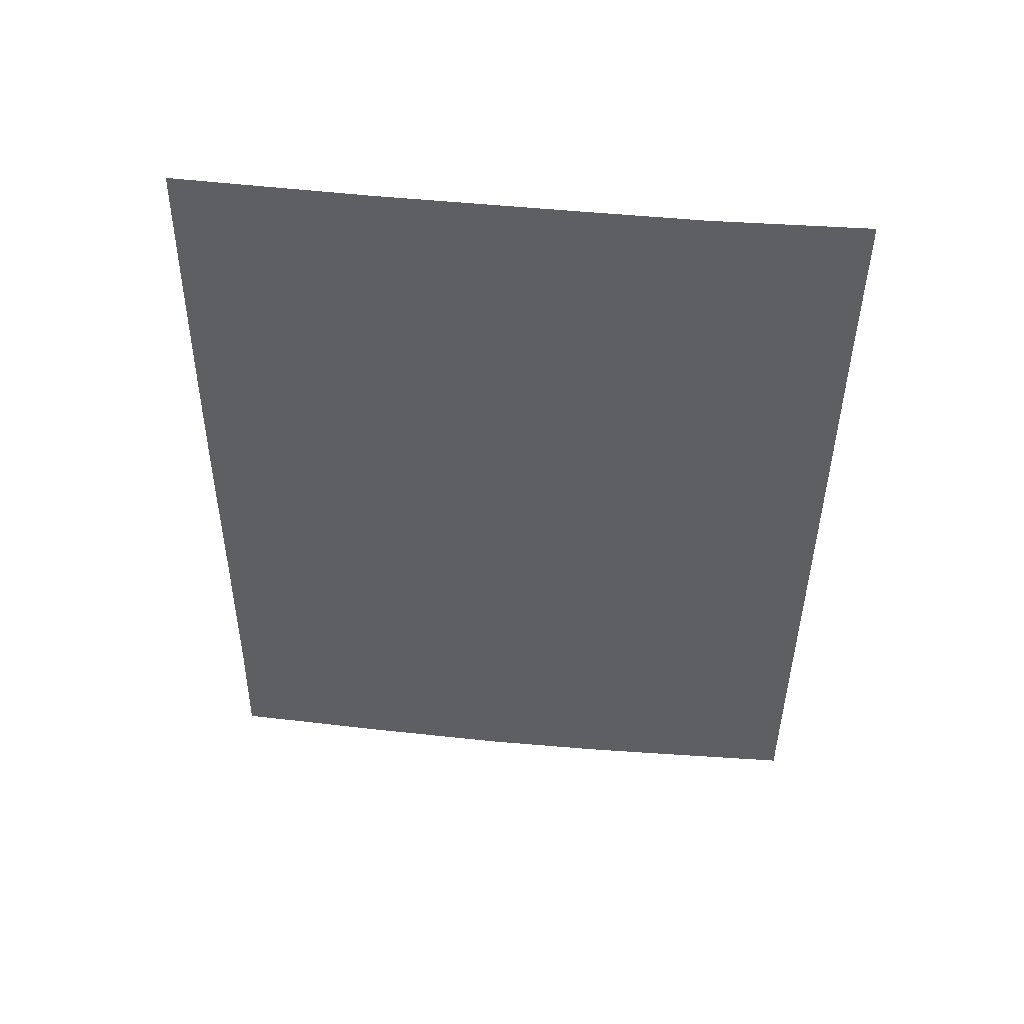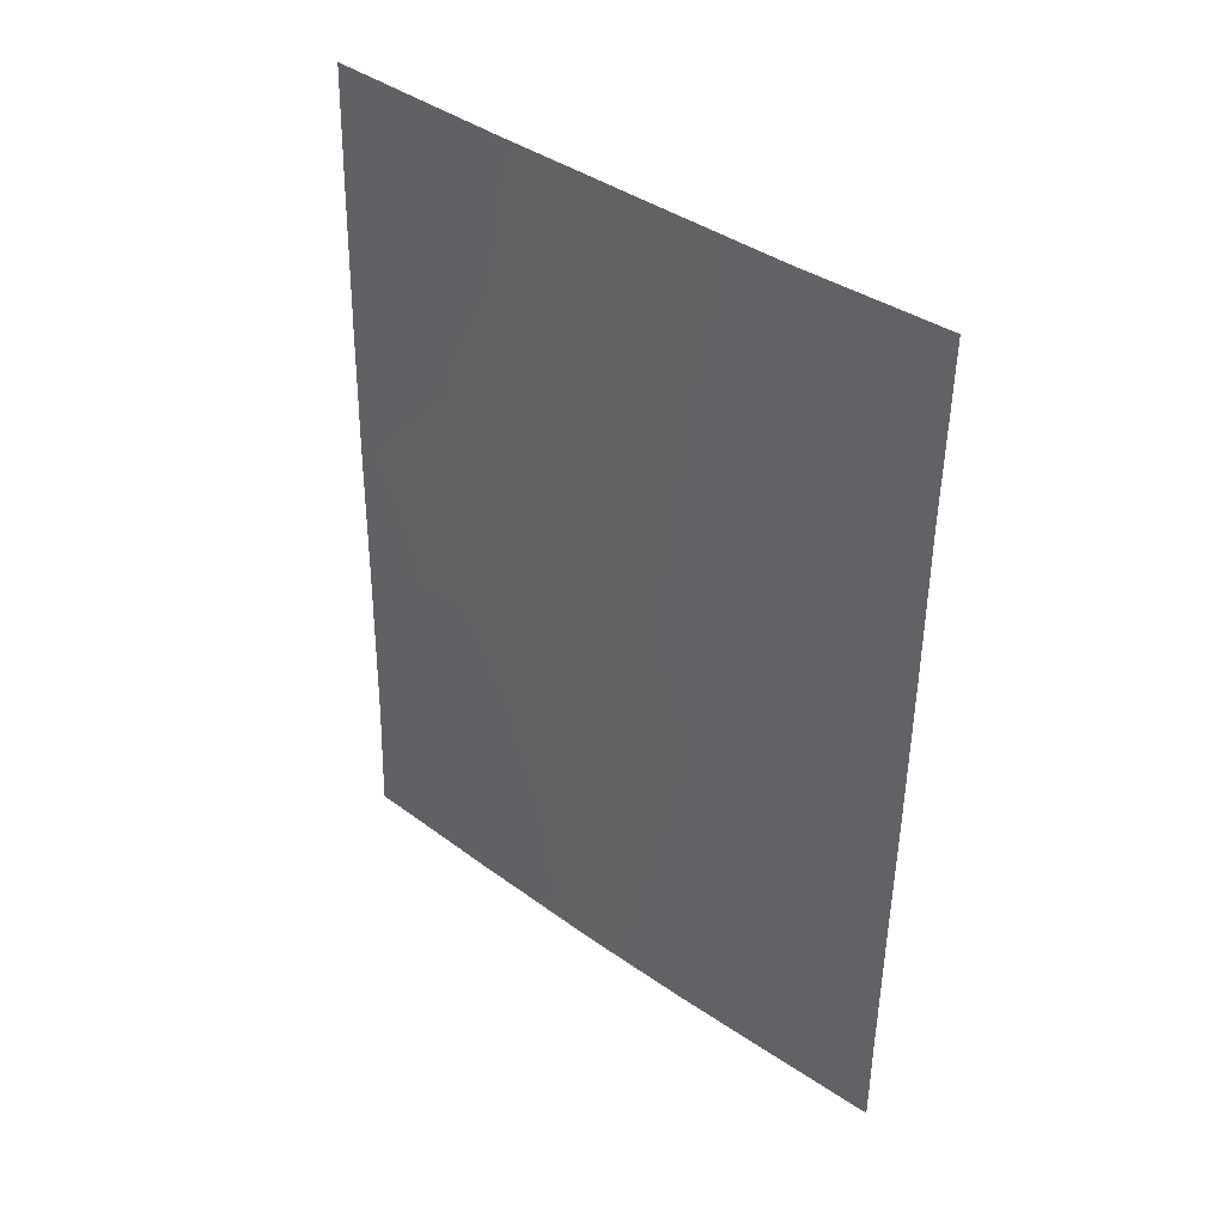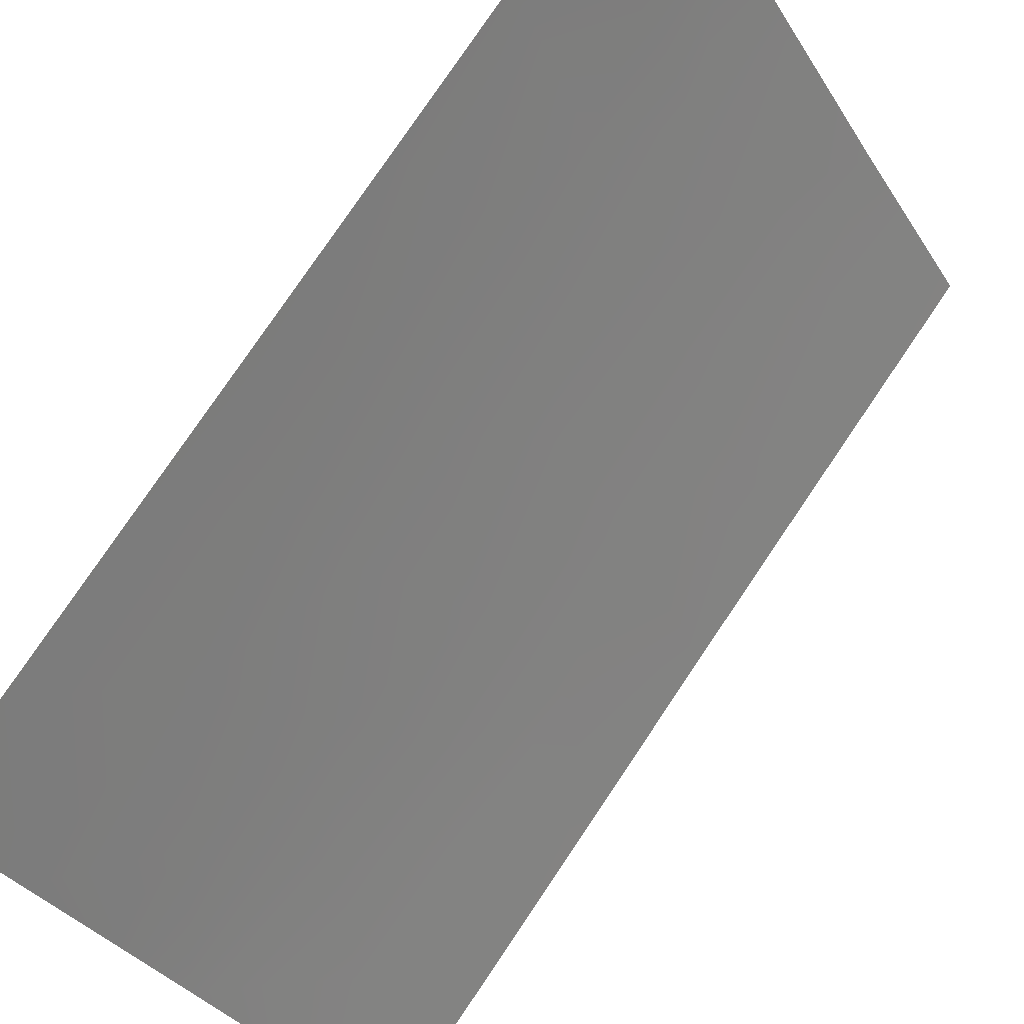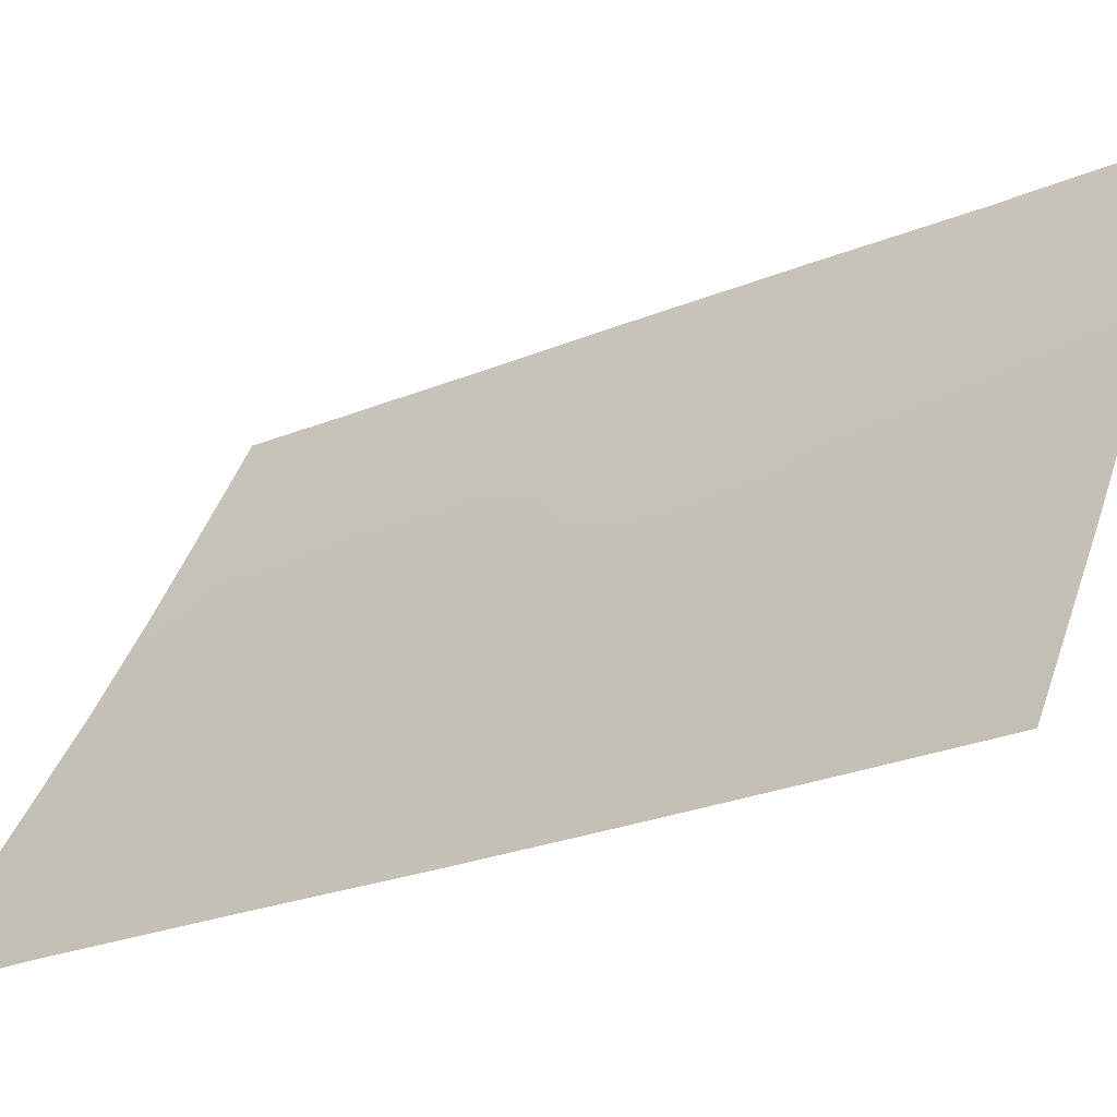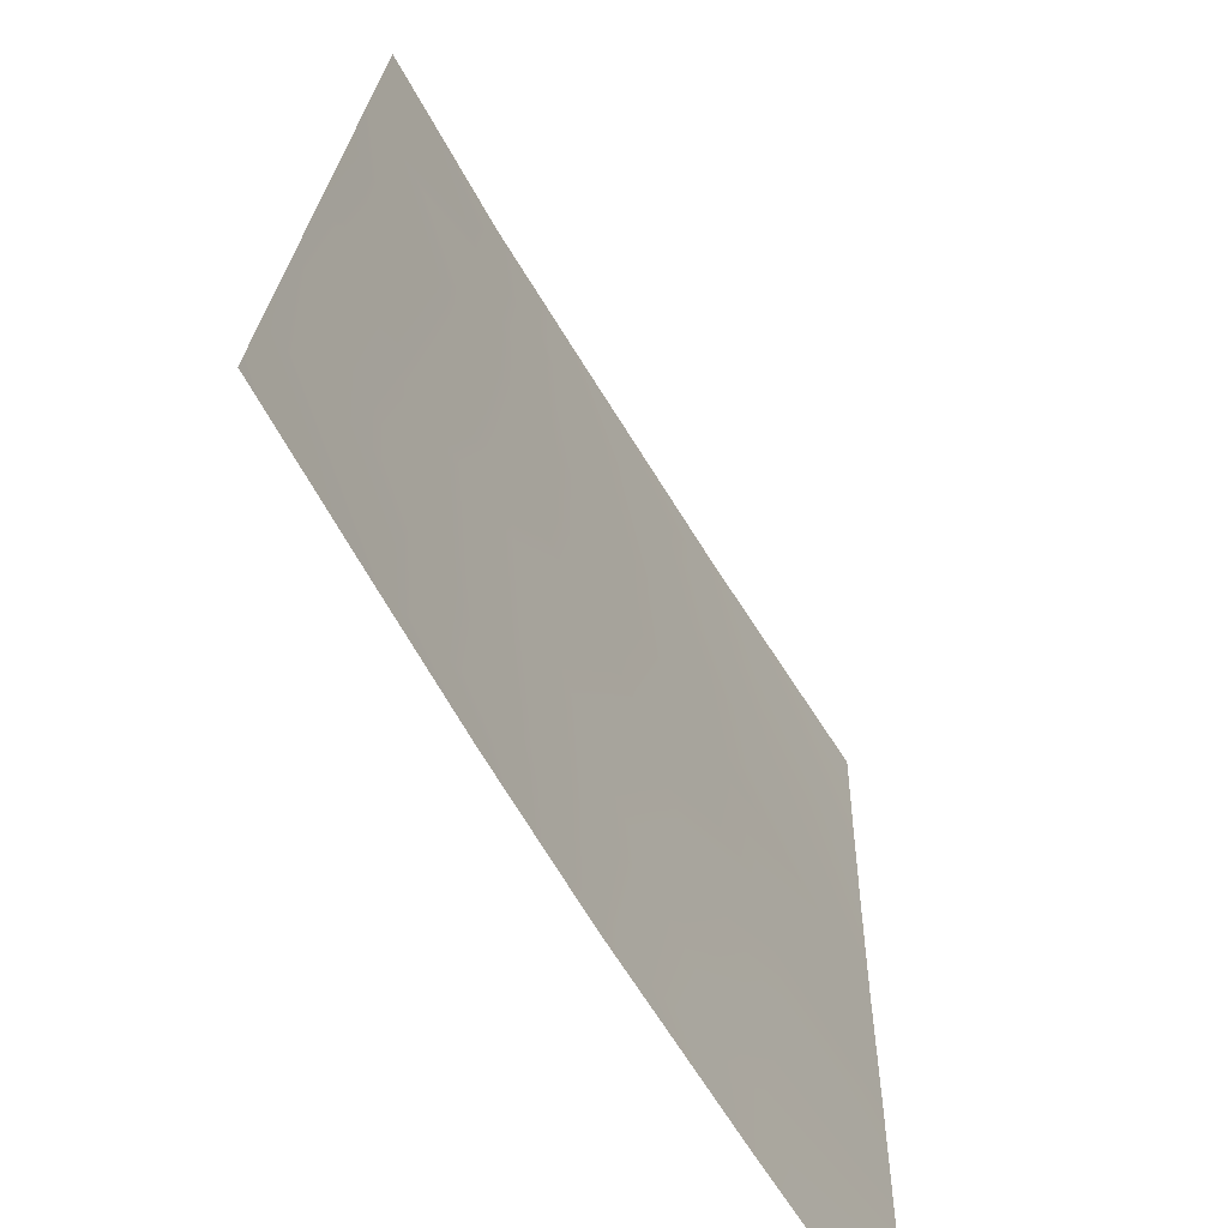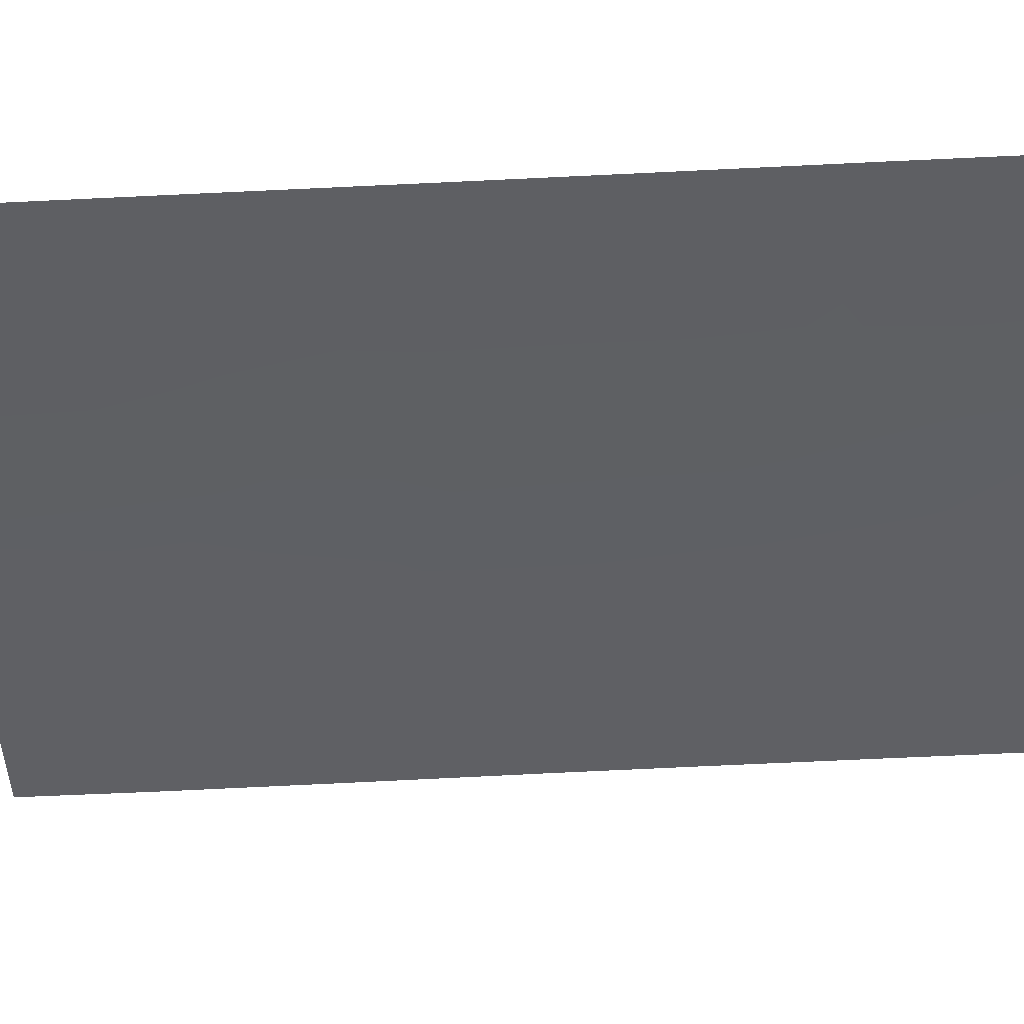
<metadata>
{"format":"obj","ext":"obj","renderer":"f3d","projection":"perspective","resolution":1024,"background":"white","views":[{"elev":49.8,"azim":-115.7,"up":"+Y"},{"elev":39.0,"azim":-79.9,"up":"+Y"},{"elev":77.7,"azim":33.7,"up":"+Z"},{"elev":-23.8,"azim":123.9,"up":"+Z"},{"elev":19.1,"azim":1.1,"up":"+Z"},{"elev":78.5,"azim":87.1,"up":"+Z"}]}
</metadata>
<code>
v 89.12 -39.55 50.05
v 90.2 -39.83 48.39
v 90.22 -38.01 48.42
v 90.22 -38 48.42
v 87.8 -50 51.86
v 85.37 -50 56.02
v 87.69 -43.11 52.25
v 90.13 -50 48.26
v 89.57 -50 49.11
v 88.76 -43.13 50.54
v 86.89 -44.02 53.54
v 86.48 -38 54.3
v 90.22 -38 48.42
v 85.43 -38 56.12
v 85.41 -40.4 56.09
v 85.4 -42.43 56.08
v 88.23 -48.04 51.25
v 88.74 -38 50.69
v 87.56 -46.89 52.38
v 90.17 -43.59 48.33
v 90.15 -48.32 48.3
v 89.02 -48.92 49.99
v 86.95 -50 53.27
v 90.16 -45.92 48.32
v 85.38 -46.77 56.04
v 86.1 -45.75 54.81
v 88.94 -50 50.07
v 86.56 -40.71 54.13
v 87.35 -38 52.9
v 88.12 -39.3 51.63
v 85.37 -48.72 56.02
v 85.39 -44.68 56.06
v 85.91 -44.12 55.18
v 86.23 -50 54.52
v 86.27 -39.3 54.62
v 86.13 -42.3 54.84
v 88.51 -46.37 50.88
v 89.61 -38 49.35
v 87.18 -39.61 53.13
v 88.04 -45.01 51.66
v 90.18 -41.73 48.36
v 89.39 -41.57 49.59
v 89.15 -44.91 49.9
v 87 -45.53 53.33
v 87.12 -48.81 53
v 89.27 -47.01 49.68
v 86.42 -47.48 54.23
v 87.14 -41.91 53.15
v 88.25 -41.33 51.38
f 21 9 22
f 13 3 4
f 45 34 47
f 36 11 33
f 15 28 36
f 37 19 40
f 35 28 15
f 40 11 7
f 47 26 44
f 38 2 1
f 3 2 38
f 20 24 43
f 21 8 9
f 18 1 30
f 5 23 45
f 45 23 34
f 24 21 46
f 7 11 48
f 26 32 33
f 9 27 22
f 27 5 22
f 29 18 30
f 31 25 47
f 32 16 33
f 34 31 47
f 14 12 35
f 36 28 48
f 16 36 33
f 16 15 36
f 17 46 22
f 17 22 5
f 46 17 37
f 18 38 1
f 38 4 3
f 29 39 12
f 37 40 43
f 43 40 10
f 37 17 19
f 1 49 30
f 14 35 15
f 19 44 40
f 40 7 10
f 2 41 42
f 41 20 42
f 26 25 32
f 44 26 11
f 11 26 33
f 19 47 44
f 5 45 17
f 17 45 19
f 1 2 42
f 29 30 39
f 42 49 1
f 46 21 22
f 42 10 49
f 6 31 34
f 28 35 39
f 43 24 46
f 43 46 37
f 28 39 48
f 47 25 26
f 20 43 10
f 45 47 19
f 35 12 39
f 20 10 42
f 7 48 49
f 48 39 30
f 44 11 40
f 36 48 11
f 49 48 30
f 49 10 7

</code>
